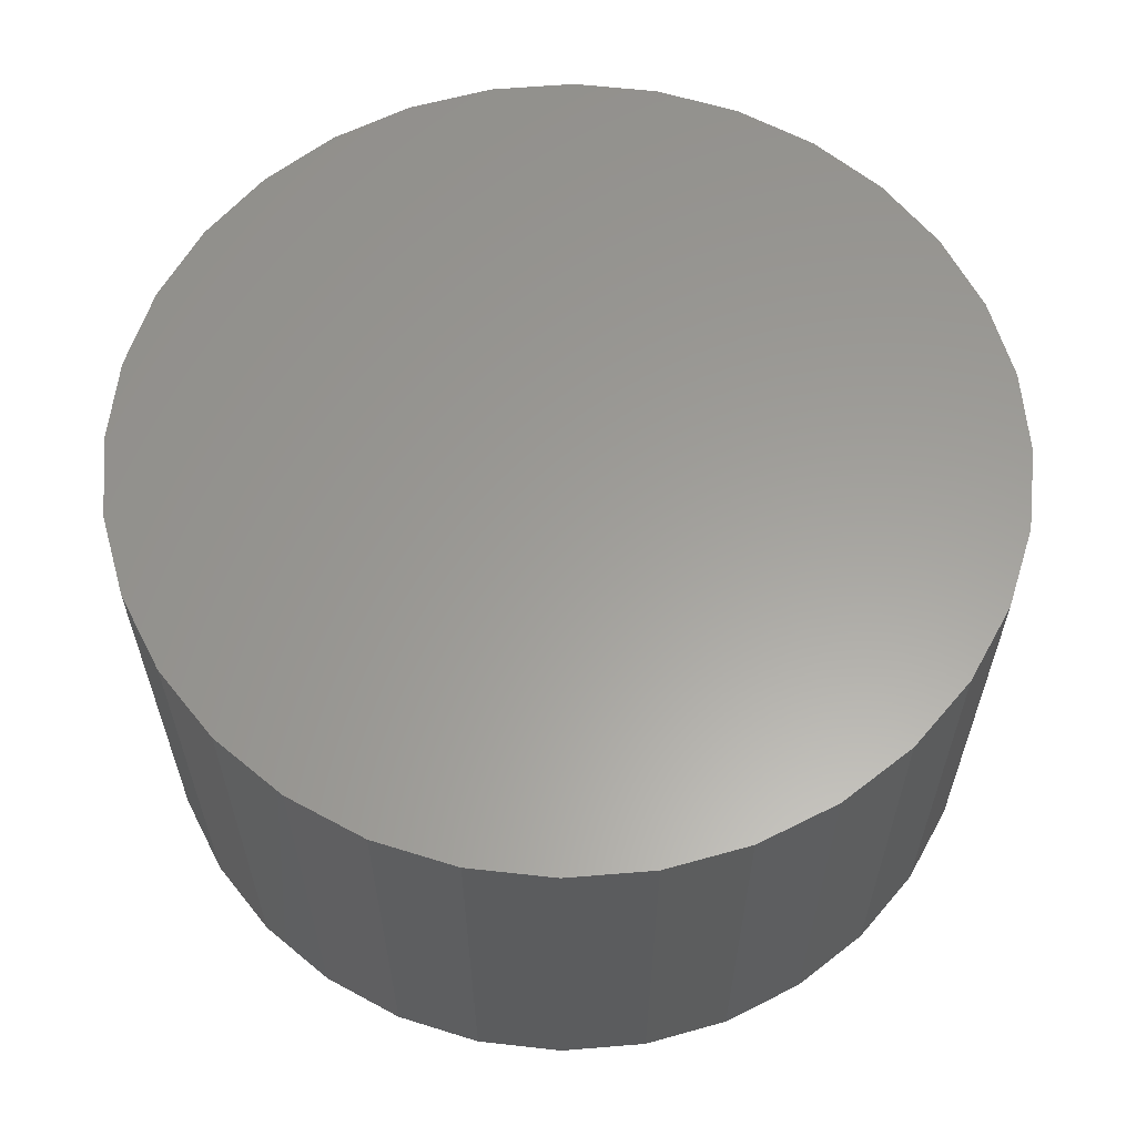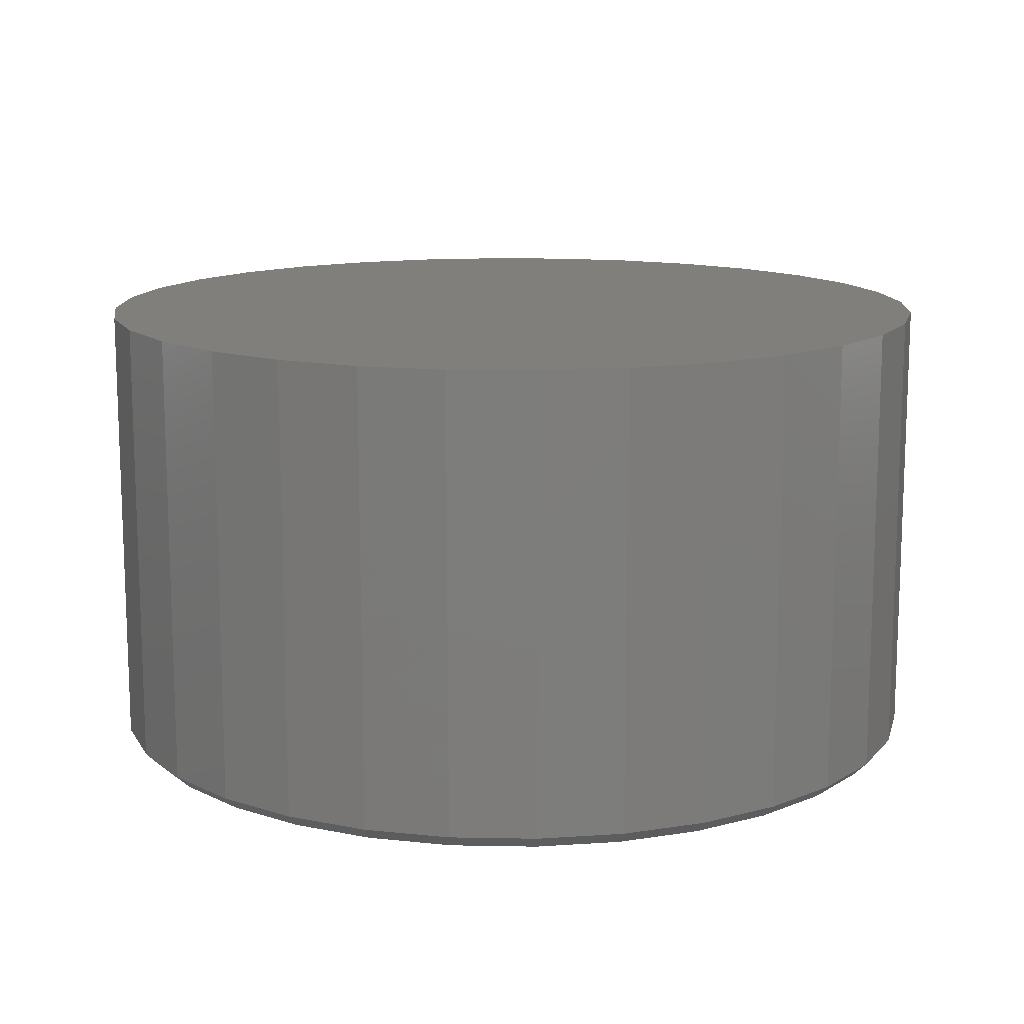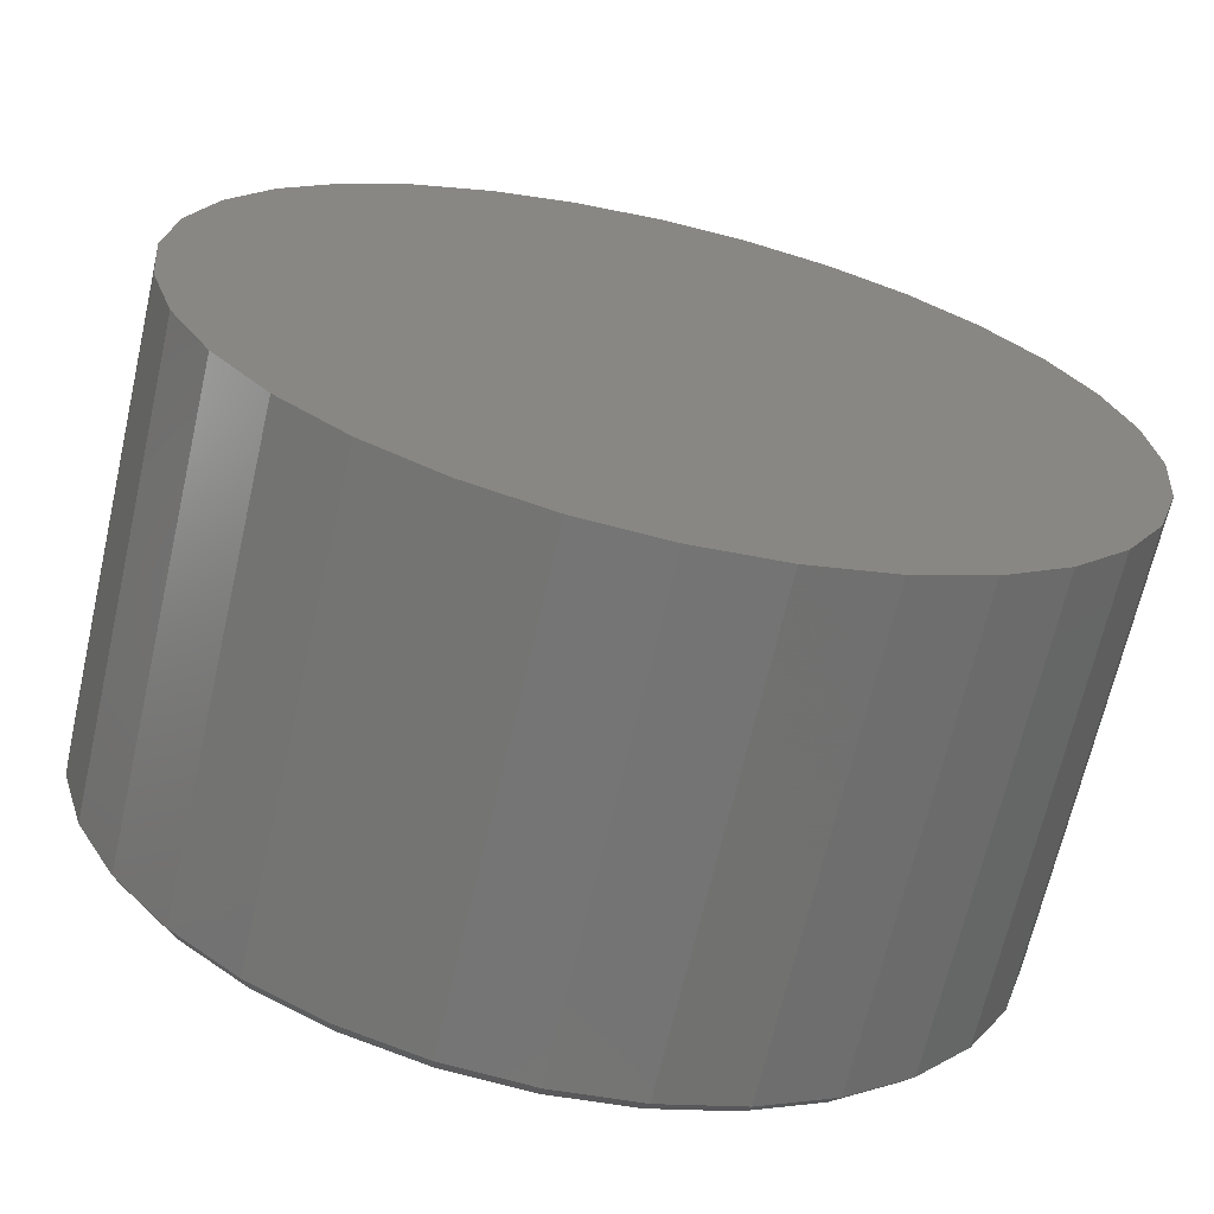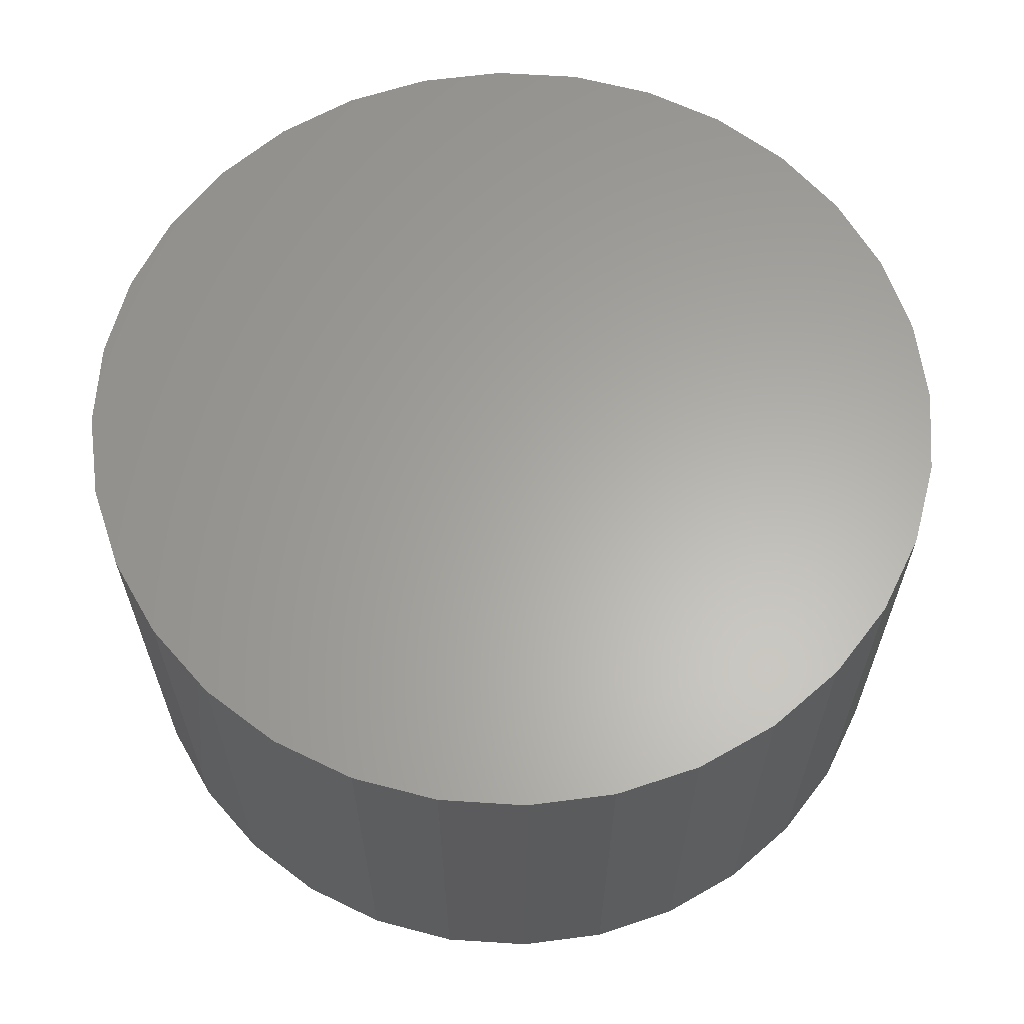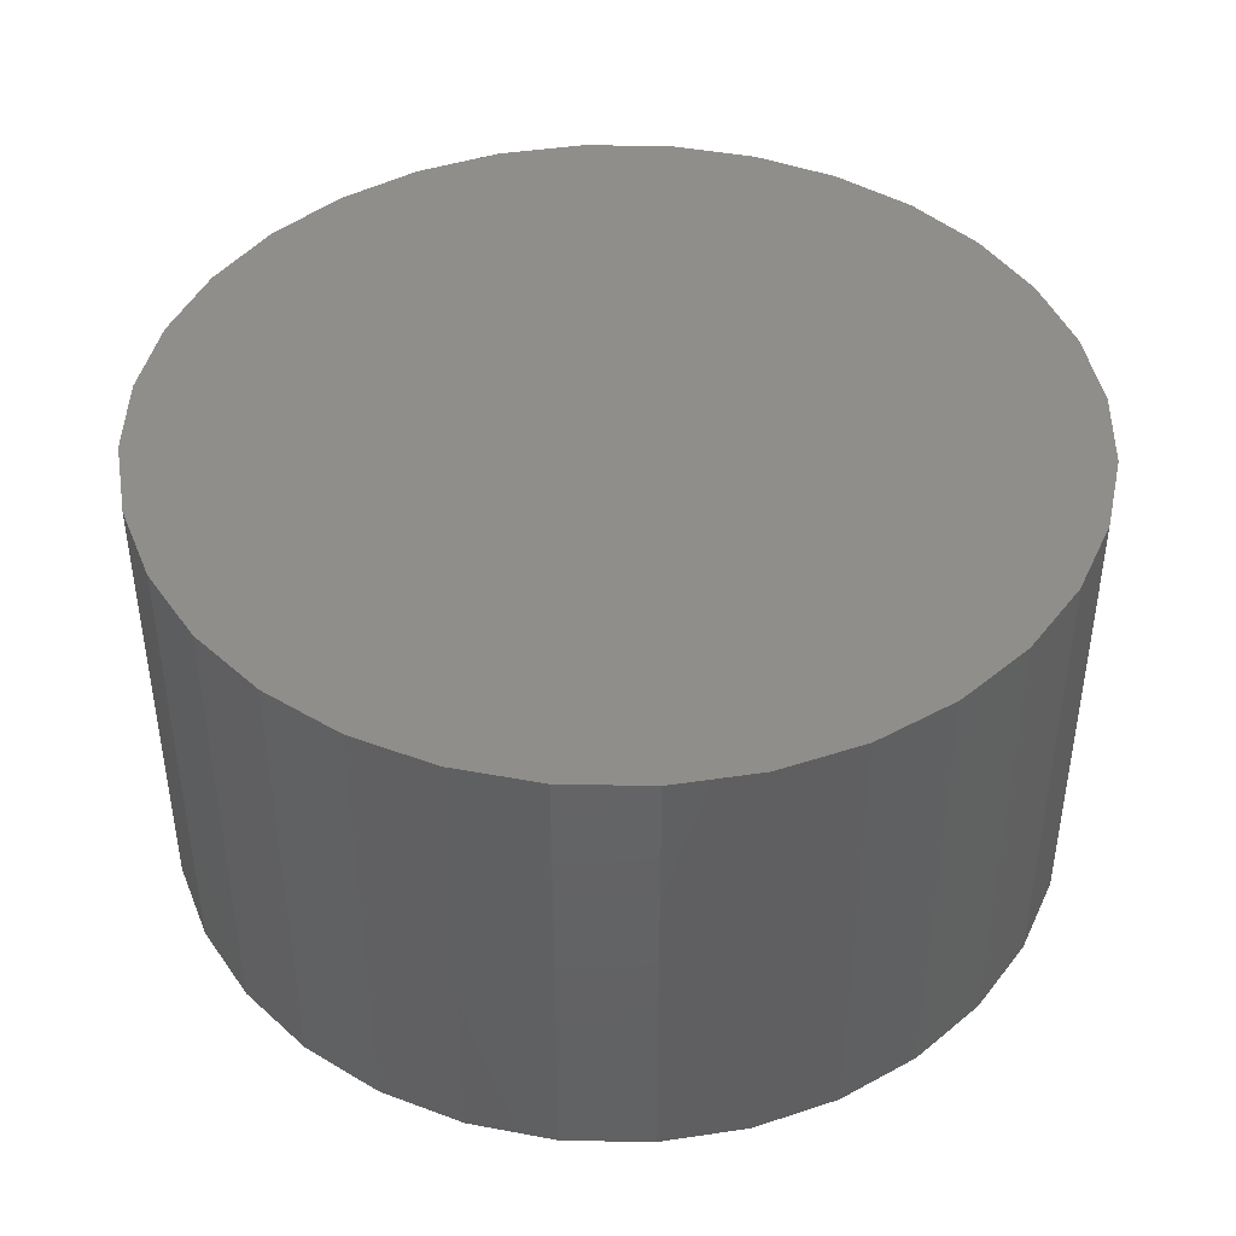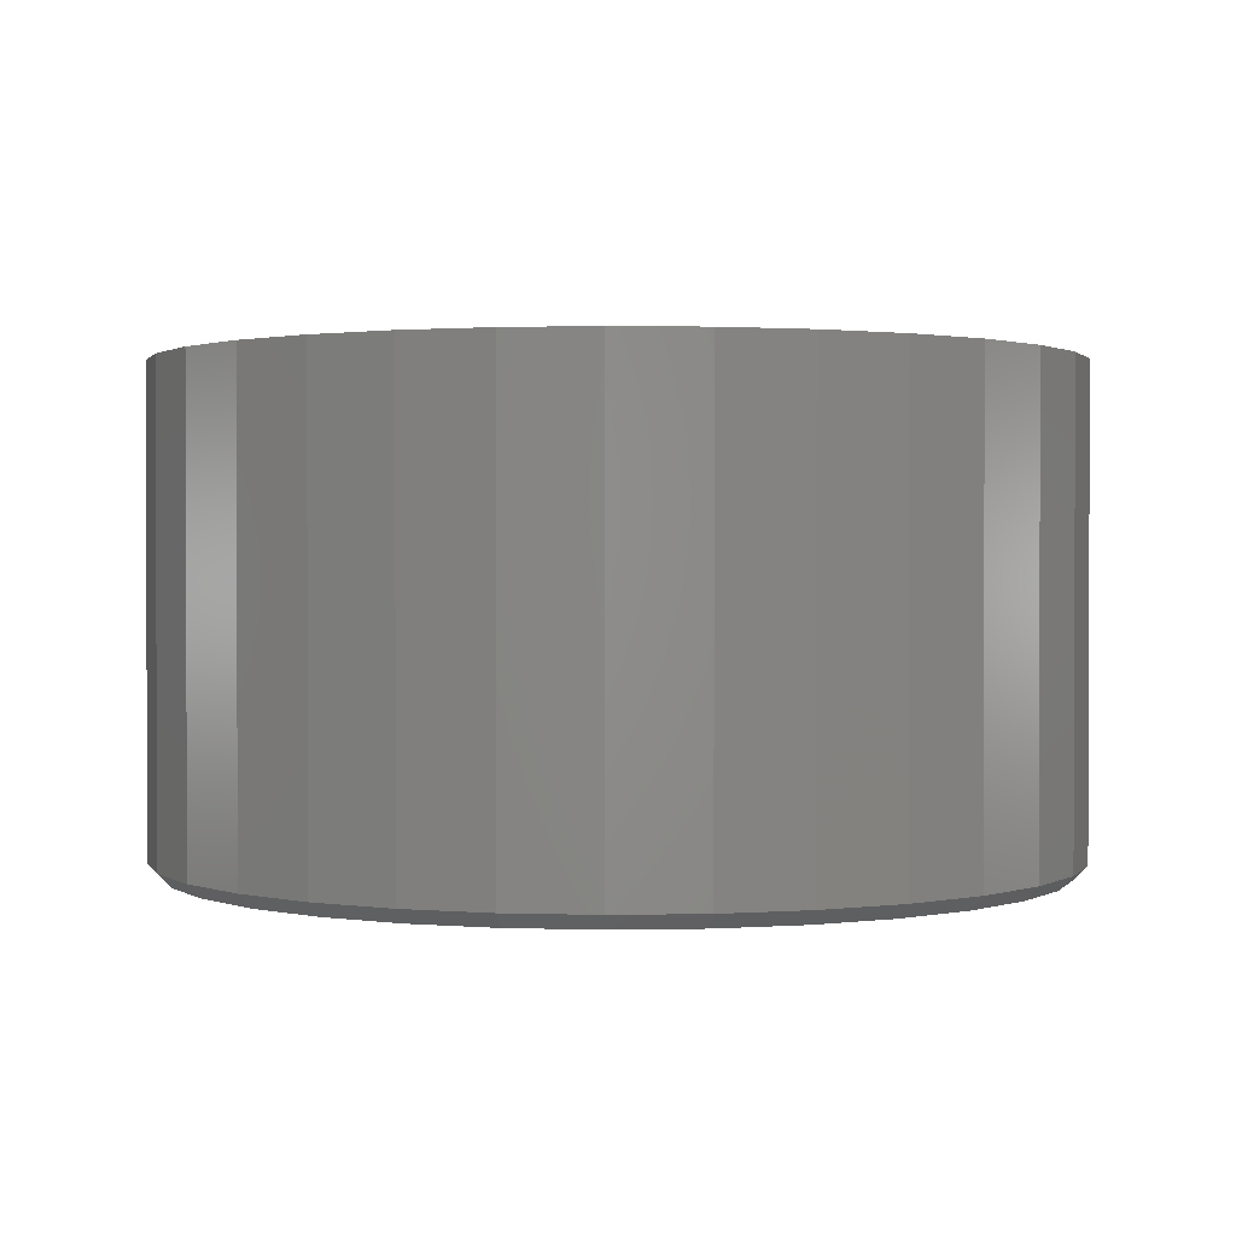
<metadata>
{"format":"stl","ext":"stl","renderer":"f3d","projection":"perspective","resolution":1024,"background":"white","views":[{"elev":60.7,"azim":-10.4,"up":"+Z"},{"elev":13.2,"azim":-160.7,"up":"+Z"},{"elev":-67.4,"azim":-12.9,"up":"+Y"},{"elev":62.7,"azim":-159.4,"up":"+Z"},{"elev":43.5,"azim":-4.4,"up":"+Z"},{"elev":1.2,"azim":-167.4,"up":"+Z"}]}
</metadata>
<code>
# stl→obj: 96 verts, 188 faces
v 0.007895 0.2448 0
v 0.05566 0.2401 0
v -0.03987 0.2401 0
v -0.08579 0.2262 0
v 0.1016 0.2262 0
v 0.05566 -0.2401 0
v -0.03987 -0.2401 0
v 0.1016 -0.2262 0
v 0.007895 -0.2448 0
v -0.08579 -0.2262 0
v -0.1281 -0.2036 0
v 0.1439 -0.2036 0
v -0.1652 -0.1731 0
v 0.181 -0.1731 0
v -0.1957 -0.136 0
v 0.2115 -0.136 0
v -0.2183 -0.09369 0
v 0.2341 -0.09369 0
v -0.2322 -0.04776 0
v 0.248 -0.04776 0
v -0.2369 -1.798e-16 0
v 0.2527 -5.234e-17 0
v -0.2322 0.04776 0
v 0.248 0.04776 0
v -0.2183 0.09369 0
v 0.2341 0.09369 0
v -0.1957 0.136 0
v 0.2115 0.136 0
v -0.1652 0.1731 0
v 0.181 0.1731 0
v -0.1281 0.2036 0
v 0.1439 0.2036 0
v 0.2605 -2.863e-16 0.007812
v 0.2605 0 0.2734
v 0.2557 -0.04929 0.007812
v 0.2557 -0.04929 0.2734
v 0.2413 -0.09668 0.007812
v 0.2413 -0.09668 0.2734
v 0.218 -0.1404 0.007812
v 0.218 -0.1404 0.2734
v 0.1865 -0.1786 0.007812
v 0.1865 -0.1786 0.2734
v 0.1482 -0.2101 0.007812
v 0.1482 -0.2101 0.2734
v 0.1046 -0.2334 0.007812
v 0.1046 -0.2334 0.2734
v 0.05718 -0.2478 0.007812
v 0.05718 -0.2478 0.2734
v 0.007895 -0.2526 0.007812
v 0.007895 -0.2526 0.2734
v -0.04139 -0.2478 0.007812
v -0.04139 -0.2478 0.2734
v -0.08878 -0.2334 0.007812
v -0.08878 -0.2334 0.2734
v -0.1325 -0.2101 0.007812
v -0.1325 -0.2101 0.2734
v -0.1707 -0.1786 0.007812
v -0.1707 -0.1786 0.2734
v -0.2022 -0.1404 0.007812
v -0.2022 -0.1404 0.2734
v -0.2255 -0.09668 0.007812
v -0.2255 -0.09668 0.2734
v -0.2399 -0.04929 0.007812
v -0.2399 -0.04929 0.2734
v -0.2447 3.094e-17 0.007812
v -0.2447 3.094e-17 0.2734
v -0.2399 0.04929 0.007812
v -0.2399 0.04929 0.2734
v -0.2255 0.09668 0.007812
v -0.2255 0.09668 0.2734
v -0.2022 0.1404 0.007812
v -0.2022 0.1404 0.2734
v -0.1707 0.1786 0.007812
v -0.1707 0.1786 0.2734
v -0.1325 0.2101 0.007812
v -0.1325 0.2101 0.2734
v -0.08878 0.2334 0.007812
v -0.08878 0.2334 0.2734
v -0.04139 0.2478 0.007812
v -0.04139 0.2478 0.2734
v 0.007895 0.2526 0.007812
v 0.007895 0.2526 0.2734
v 0.05718 0.2478 0.007812
v 0.05718 0.2478 0.2734
v 0.1046 0.2334 0.007812
v 0.1046 0.2334 0.2734
v 0.1482 0.2101 0.007812
v 0.1482 0.2101 0.2734
v 0.1865 0.1786 0.007812
v 0.1865 0.1786 0.2734
v 0.218 0.1404 0.007812
v 0.218 0.1404 0.2734
v 0.2413 0.09668 0.007812
v 0.2413 0.09668 0.2734
v 0.2557 0.04929 0.007812
v 0.2557 0.04929 0.2734
f 1 2 3
f 4 3 2
f 5 4 2
f 6 7 8
f 9 7 6
f 7 10 8
f 8 10 11
f 8 11 12
f 12 11 13
f 12 13 14
f 14 13 15
f 14 15 16
f 16 15 17
f 16 17 18
f 18 17 19
f 18 19 20
f 20 19 21
f 20 21 22
f 22 21 23
f 22 23 24
f 24 23 25
f 24 25 26
f 26 25 27
f 26 27 28
f 28 27 29
f 28 29 30
f 30 29 31
f 30 31 32
f 32 31 4
f 32 4 5
f 33 34 35
f 35 34 36
f 35 36 37
f 37 36 38
f 37 38 39
f 39 38 40
f 39 40 41
f 41 40 42
f 41 42 43
f 43 42 44
f 43 44 45
f 45 44 46
f 45 46 47
f 47 46 48
f 47 48 49
f 49 48 50
f 49 50 51
f 51 50 52
f 51 52 53
f 53 52 54
f 53 54 55
f 55 54 56
f 55 56 57
f 57 56 58
f 57 58 59
f 59 58 60
f 59 60 61
f 61 60 62
f 61 62 63
f 63 62 64
f 63 64 65
f 65 64 66
f 65 66 67
f 67 66 68
f 67 68 69
f 69 68 70
f 69 70 71
f 71 70 72
f 71 72 73
f 73 72 74
f 73 74 75
f 75 74 76
f 75 76 77
f 77 76 78
f 77 78 79
f 79 78 80
f 79 80 81
f 81 80 82
f 81 82 83
f 83 82 84
f 83 84 85
f 85 84 86
f 85 86 87
f 87 86 88
f 87 88 89
f 89 88 90
f 89 90 91
f 91 90 92
f 91 92 93
f 93 92 94
f 93 94 95
f 95 94 96
f 95 96 33
f 33 96 34
f 49 7 9
f 9 47 49
f 11 55 13
f 13 55 57
f 13 57 15
f 15 57 59
f 15 59 17
f 17 59 61
f 17 61 19
f 19 61 63
f 19 63 21
f 21 63 65
f 43 12 41
f 41 12 14
f 41 14 39
f 39 14 16
f 39 16 37
f 37 16 18
f 37 18 35
f 35 18 20
f 35 20 33
f 33 20 22
f 55 11 53
f 53 11 10
f 53 10 51
f 51 10 7
f 51 7 49
f 12 43 8
f 8 43 45
f 8 45 6
f 6 45 47
f 6 47 9
f 81 2 1
f 1 79 81
f 32 87 30
f 30 87 89
f 30 89 28
f 28 89 91
f 28 91 26
f 26 91 93
f 26 93 24
f 24 93 95
f 24 95 22
f 22 95 33
f 75 31 73
f 73 31 29
f 73 29 71
f 71 29 27
f 71 27 69
f 69 27 25
f 69 25 67
f 67 25 23
f 67 23 65
f 65 23 21
f 87 32 85
f 85 32 5
f 85 5 83
f 83 5 2
f 83 2 81
f 31 75 4
f 4 75 77
f 4 77 3
f 3 77 79
f 3 79 1
f 80 84 82
f 84 80 78
f 84 78 86
f 46 52 48
f 48 52 50
f 86 78 88
f 88 78 76
f 88 76 90
f 90 76 74
f 90 74 92
f 92 74 72
f 92 72 94
f 94 72 70
f 94 70 96
f 96 70 68
f 96 68 34
f 34 68 66
f 34 66 36
f 36 66 64
f 36 64 38
f 38 64 62
f 38 62 40
f 40 62 60
f 40 60 42
f 42 60 58
f 42 58 44
f 44 58 56
f 44 56 46
f 46 56 54
f 46 54 52

</code>
